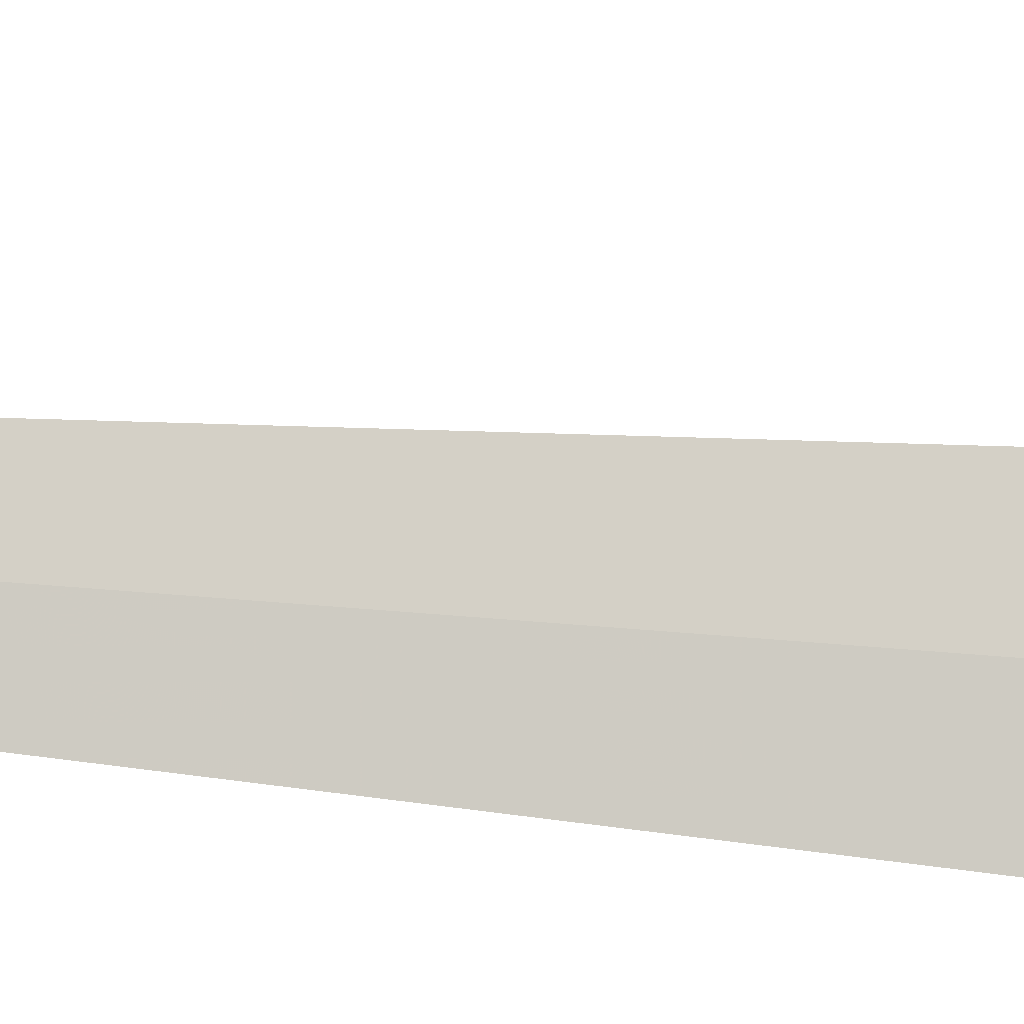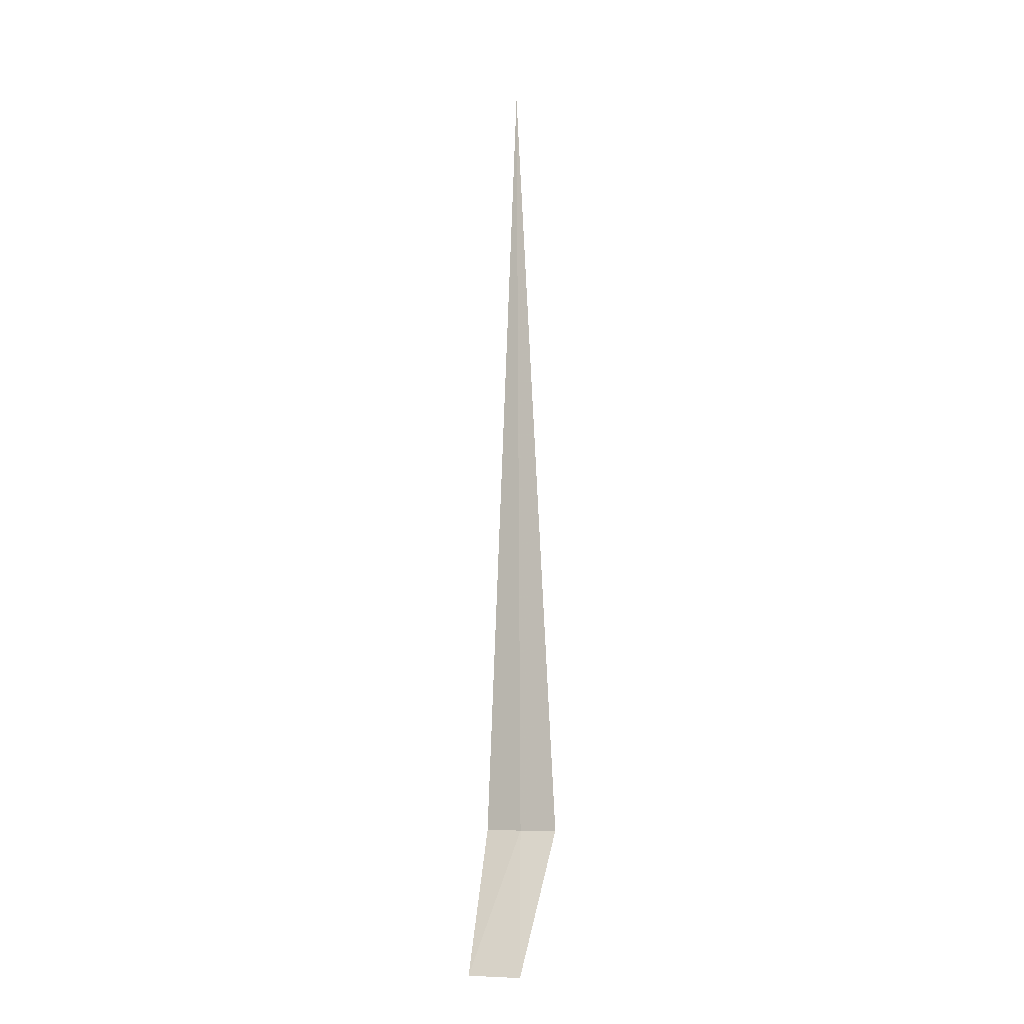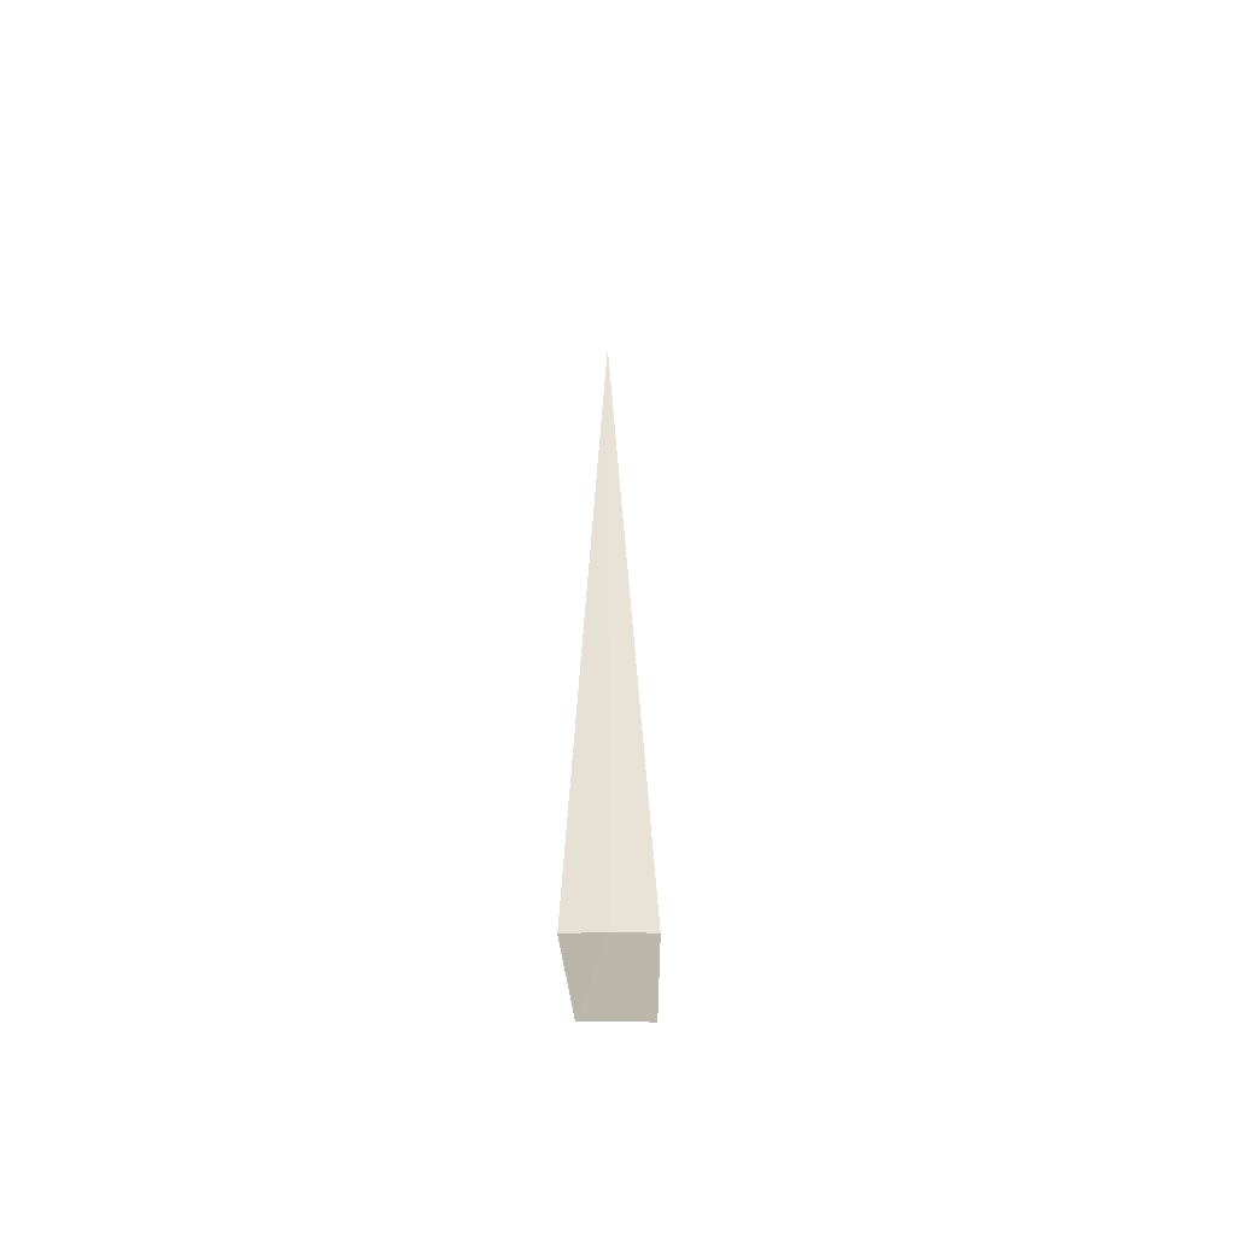
<metadata>
{"format":"obj","ext":"obj","renderer":"f3d","projection":"perspective","resolution":1024,"background":"white","views":[{"elev":-19.9,"azim":76.5,"up":"+Y"},{"elev":-9.5,"azim":105.9,"up":"+Z"},{"elev":-49.2,"azim":79.2,"up":"+Z"}]}
</metadata>
<code>
v 44.17 -0.8144 86.5
v 44.23 -0.403 86.5
v 44.16 -0.8585 95
v 44.07 -1.224 86.5
v 44.96 -0.5999 85
v 44.85 -1.194 85
f 1 4 3
f 1 2 5
f 1 5 6
f 1 6 4
f 1 3 2

</code>
